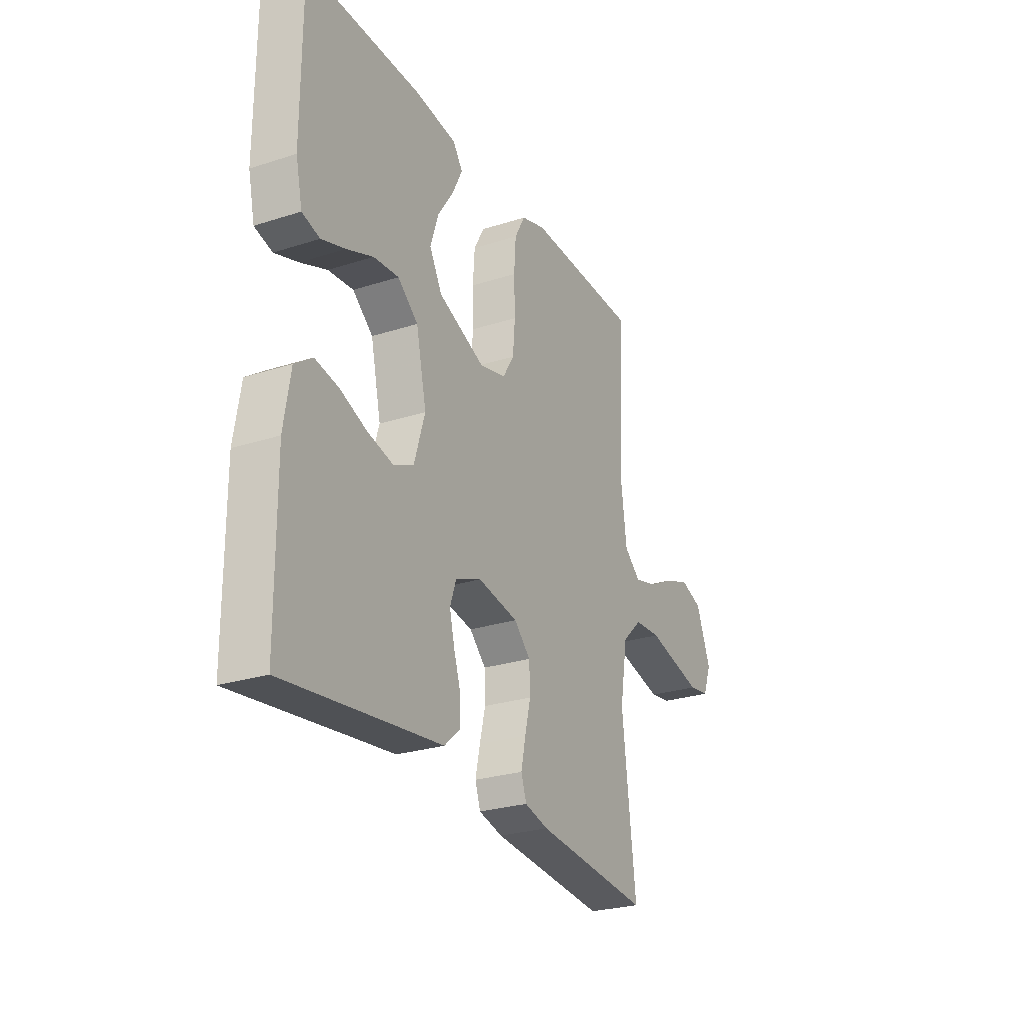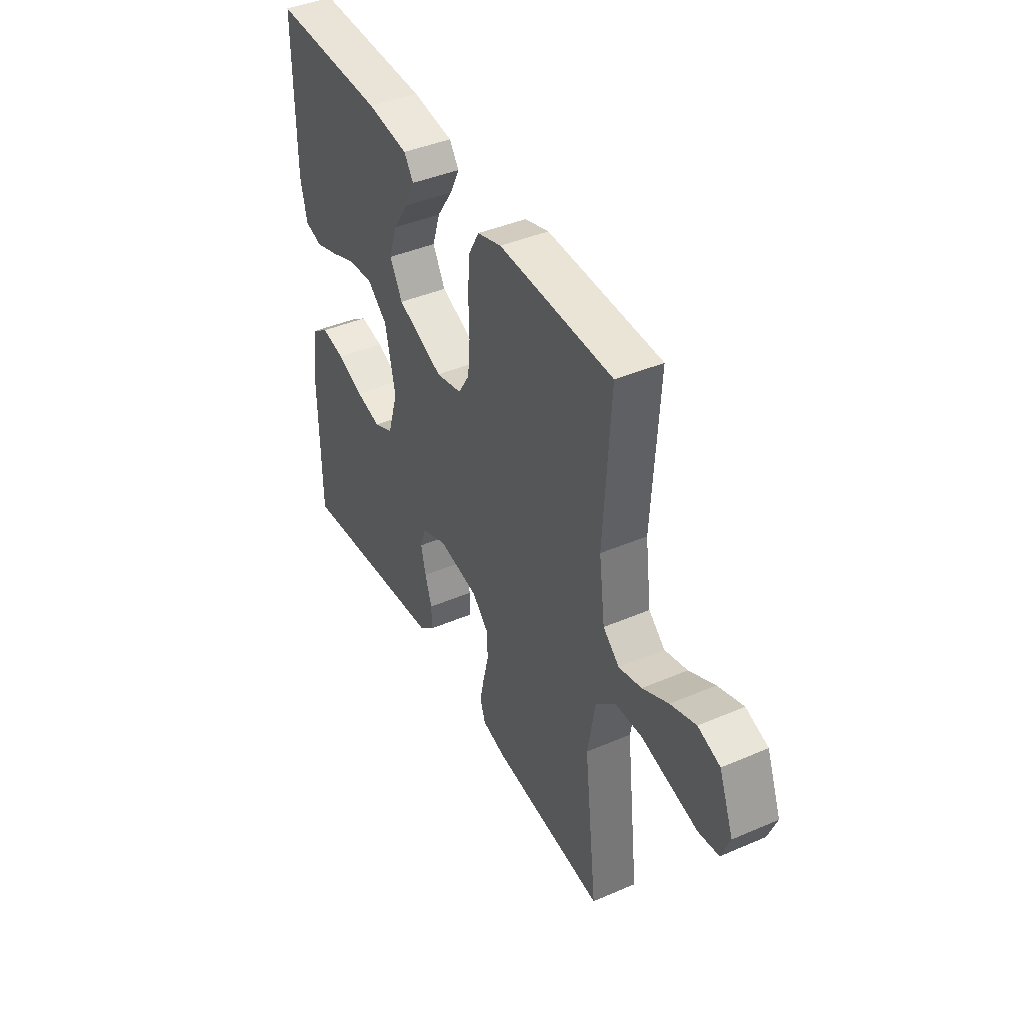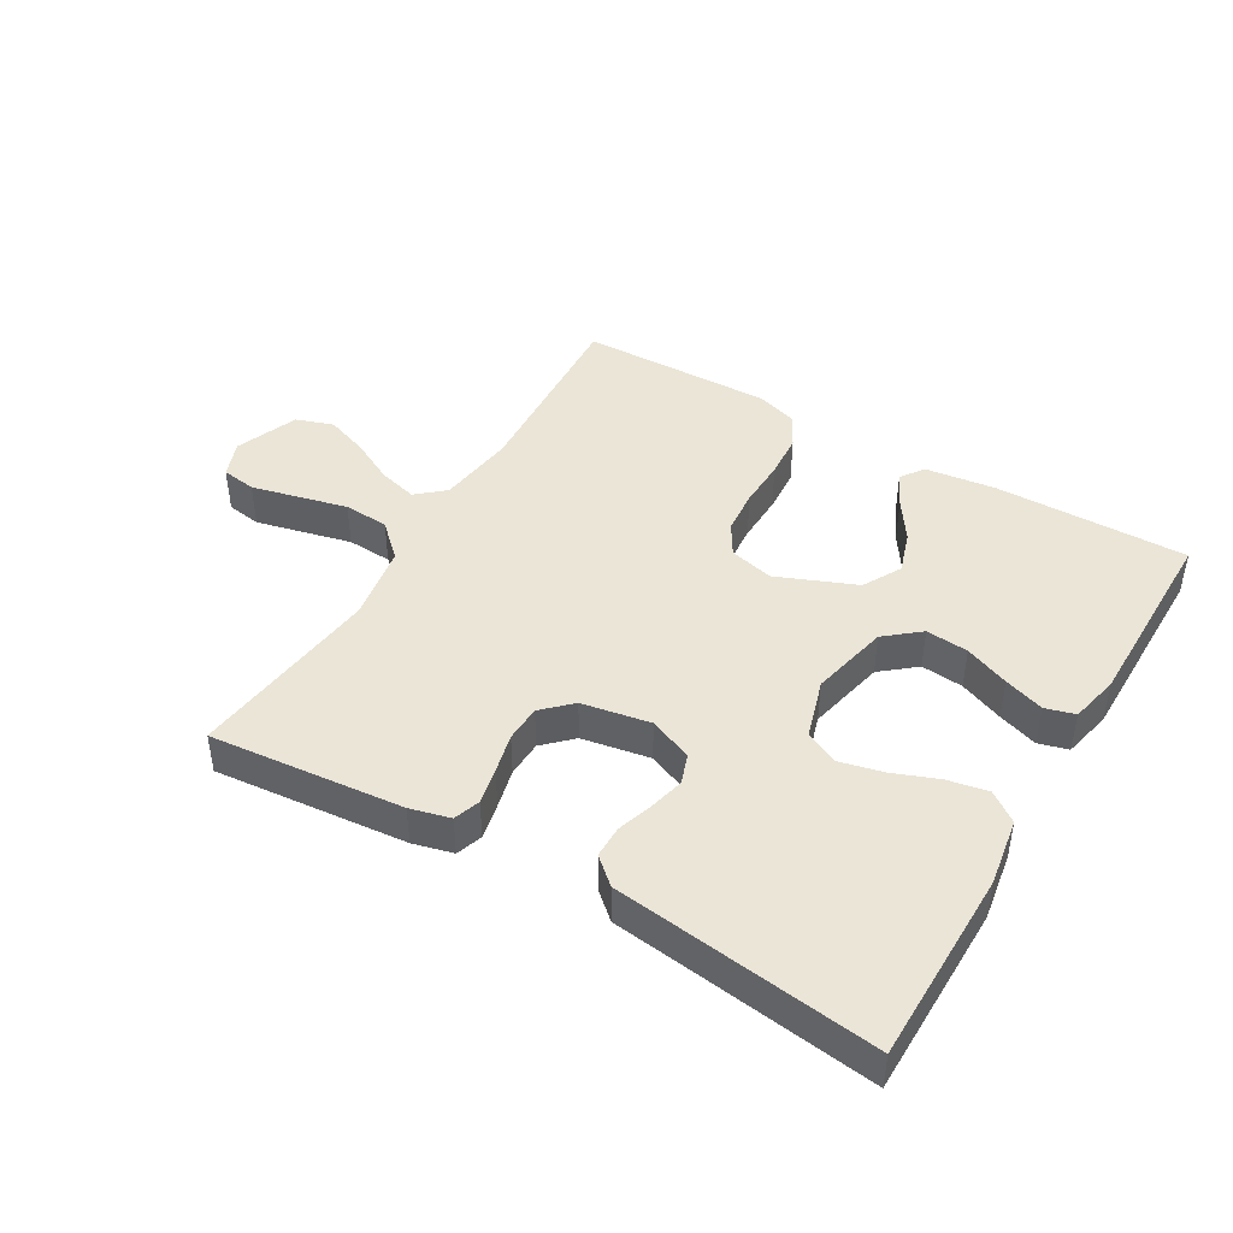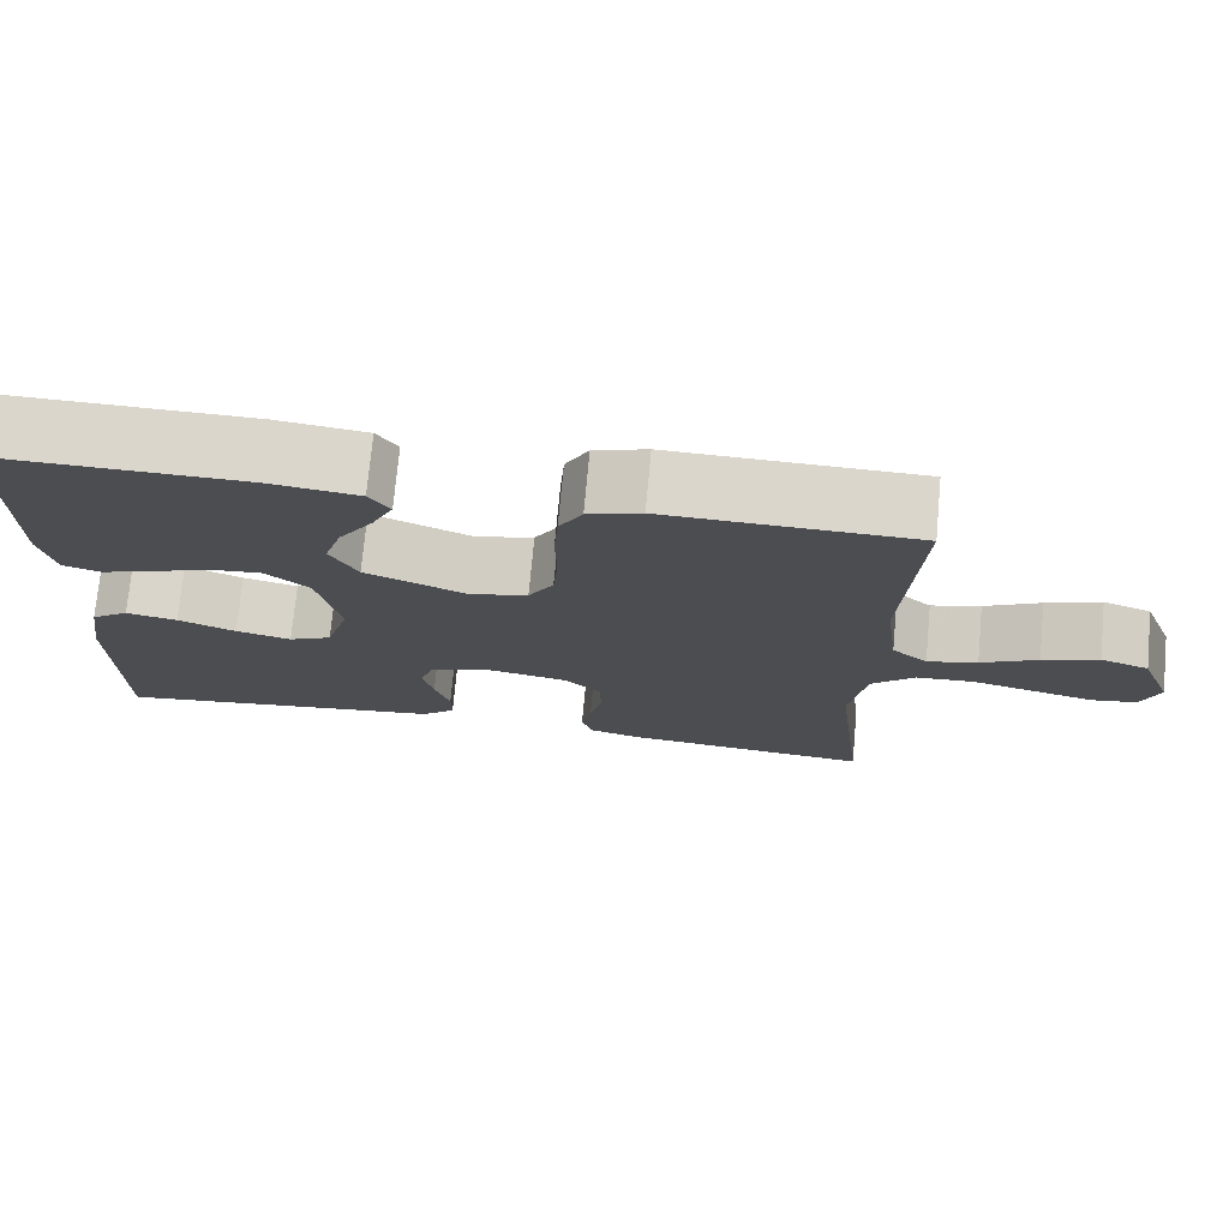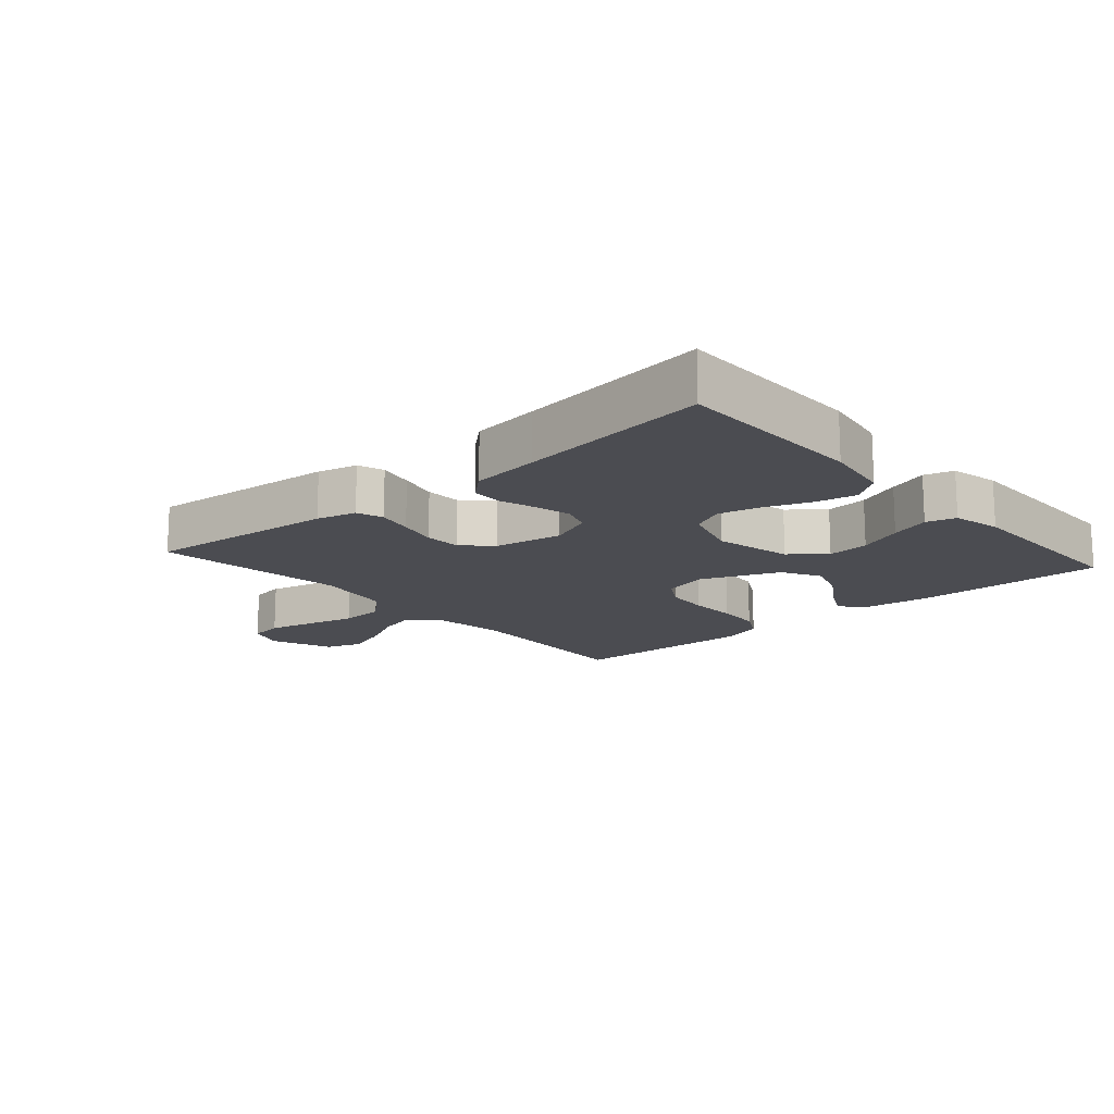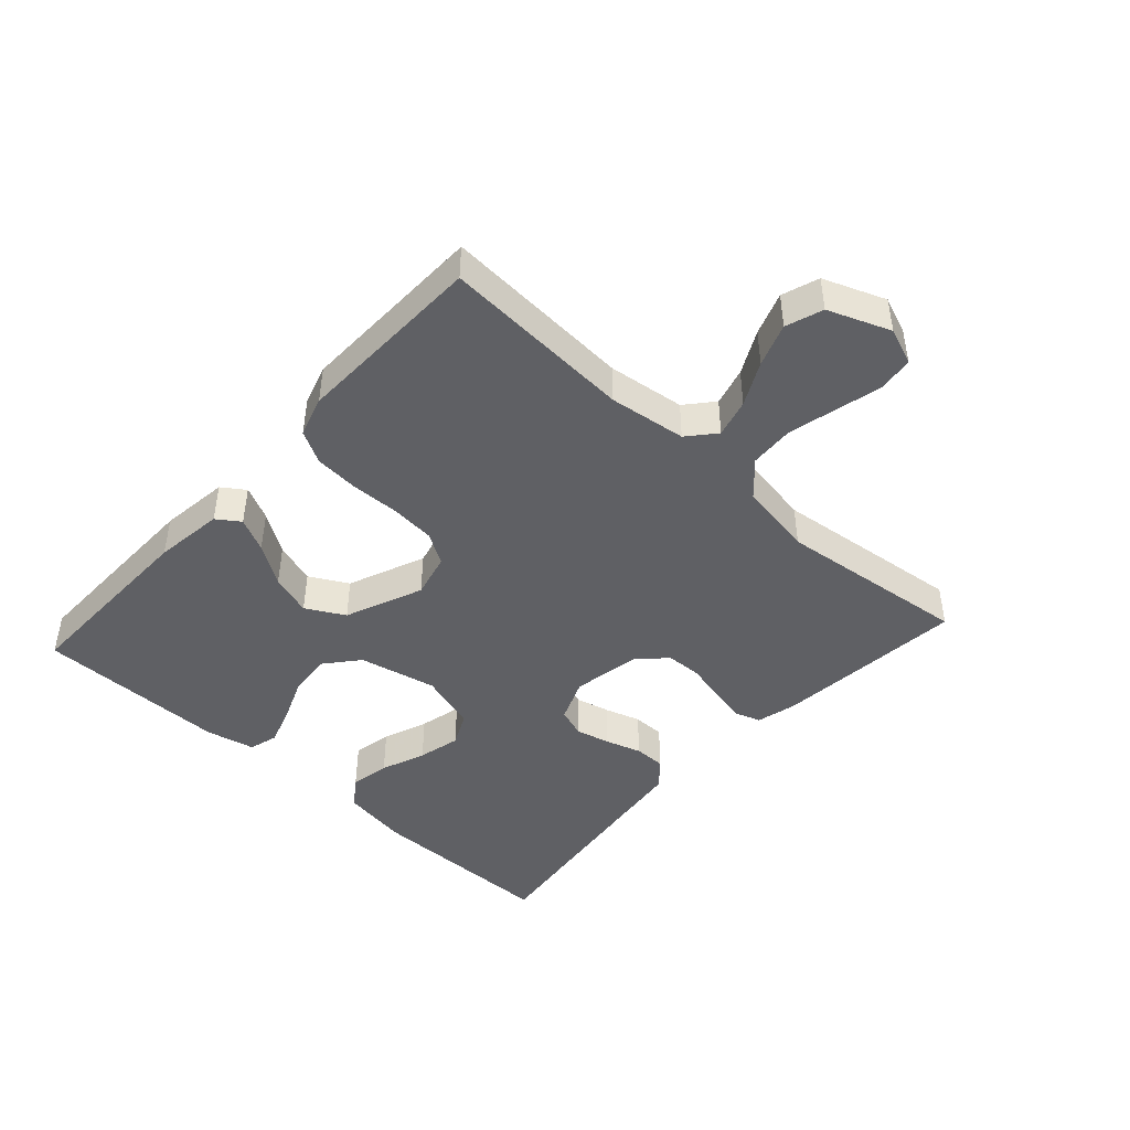
<metadata>
{"format":"obj","ext":"obj","renderer":"f3d","projection":"perspective","resolution":1024,"background":"white","views":[{"elev":-26.4,"azim":-63.2,"up":"+Z"},{"elev":42.0,"azim":62.7,"up":"+Z"},{"elev":44.1,"azim":-149.5,"up":"+Y"},{"elev":73.8,"azim":5.3,"up":"+Z"},{"elev":-15.3,"azim":-138.7,"up":"+Y"},{"elev":-44.9,"azim":47.7,"up":"+Y"}]}
</metadata>
<code>
v -0.5 0.07 0.5
v -0.2 0.07 0.496
v -0.091 0.07 0.482
v -0.066 0.07 0.446
v -0.092 0.07 0.393
v -0.134 0.07 0.33
v -0.155 0.07 0.265
v -0.122 0.07 0.205
v 0 0.07 0.155
v 0.069 0.07 0.172
v 0.099 0.07 0.221
v 0.105 0.07 0.29
v 0.103 0.07 0.366
v 0.108 0.07 0.436
v 0.136 0.07 0.487
v 0.2 0.07 0.507
v 0.5 0.07 0.5
v 0.482 0.07 0.2
v 0.498 0.07 0.079
v 0.541 0.07 0.042
v 0.601 0.07 0.058
v 0.669 0.07 0.093
v 0.736 0.07 0.117
v 0.794 0.07 0.097
v 0.832 0.07 0
v 0.81 0.07 -0.057
v 0.756 0.07 -0.065
v 0.685 0.07 -0.048
v 0.607 0.07 -0.029
v 0.537 0.07 -0.033
v 0.485 0.07 -0.082
v 0.465 0.07 -0.2
v 0.5 0.07 -0.5
v 0.2 0.07 -0.471
v 0.138 0.07 -0.455
v 0.124 0.07 -0.414
v 0.136 0.07 -0.358
v 0.151 0.07 -0.297
v 0.149 0.07 -0.24
v 0.106 0.07 -0.198
v 0 0.07 -0.179
v -0.068 0.07 -0.207
v -0.084 0.07 -0.253
v -0.071 0.07 -0.307
v -0.053 0.07 -0.363
v -0.053 0.07 -0.413
v -0.094 0.07 -0.449
v -0.2 0.07 -0.462
v -0.5 0.07 -0.5
v -0.502 0.07 -0.2
v -0.485 0.07 -0.095
v -0.439 0.07 -0.062
v -0.377 0.07 -0.074
v -0.307 0.07 -0.101
v -0.24 0.07 -0.117
v -0.188 0.07 -0.092
v -0.16 0.07 0
v -0.187 0.07 0.122
v -0.24 0.07 0.166
v -0.306 0.07 0.16
v -0.375 0.07 0.132
v -0.437 0.07 0.111
v -0.483 0.07 0.124
v -0.5 0.07 0.2
v -0.5 0 0.5
v -0.2 0 0.496
v -0.091 0 0.482
v -0.066 0 0.446
v -0.092 0 0.393
v -0.134 0 0.33
v -0.155 0 0.265
v -0.122 0 0.205
v 0 0 0.155
v 0.069 0 0.172
v 0.099 0 0.221
v 0.105 0 0.29
v 0.103 0 0.366
v 0.108 0 0.436
v 0.136 0 0.487
v 0.2 0 0.507
v 0.5 0 0.5
v 0.482 0 0.2
v 0.498 0 0.079
v 0.541 0 0.042
v 0.601 0 0.058
v 0.669 0 0.093
v 0.736 0 0.117
v 0.794 0 0.097
v 0.832 0 0
v 0.81 0 -0.057
v 0.756 0 -0.065
v 0.685 0 -0.048
v 0.607 0 -0.029
v 0.537 0 -0.033
v 0.485 0 -0.082
v 0.465 0 -0.2
v 0.5 0 -0.5
v 0.2 0 -0.471
v 0.138 0 -0.455
v 0.124 0 -0.414
v 0.136 0 -0.358
v 0.151 0 -0.297
v 0.149 0 -0.24
v 0.106 0 -0.198
v 0 0 -0.179
v -0.068 0 -0.207
v -0.084 0 -0.253
v -0.071 0 -0.307
v -0.053 0 -0.363
v -0.053 0 -0.413
v -0.094 0 -0.449
v -0.2 0 -0.462
v -0.5 0 -0.5
v -0.502 0 -0.2
v -0.485 0 -0.095
v -0.439 0 -0.062
v -0.377 0 -0.074
v -0.307 0 -0.101
v -0.24 0 -0.117
v -0.188 0 -0.092
v -0.16 0 0
v -0.187 0 0.122
v -0.24 0 0.166
v -0.306 0 0.16
v -0.375 0 0.132
v -0.437 0 0.111
v -0.483 0 0.124
v -0.5 0 0.2
f 4 5 6
f 3 4 6
f 2 3 6
f 1 2 6
f 64 1 6
f 63 64 6
f 62 63 6
f 61 62 6
f 60 61 6
f 59 60 6 7
f 58 59 7 8
f 57 58 8 9
f 56 57 9 10
f 52 53 54
f 51 52 54
f 50 51 54
f 49 50 54
f 48 49 54
f 48 54 55
f 47 48 55
f 46 47 55
f 45 46 55
f 44 45 55
f 43 44 55 56
f 36 37 38
f 35 36 38
f 34 35 38
f 33 34 38
f 32 33 38
f 31 32 38 39
f 30 31 39 40
f 27 28 29
f 26 27 29
f 25 26 29
f 24 25 29
f 23 24 29
f 22 23 29
f 21 22 29
f 20 21 29 30
f 30 40 41
f 20 30 41
f 19 20 41
f 16 17 18
f 15 16 18
f 14 15 18
f 13 14 18
f 12 13 18
f 11 12 18 19
f 42 43 56
f 42 56 10
f 19 41 42
f 11 19 42
f 10 11 42
f 70 69 68
f 70 68 67
f 70 67 66
f 70 66 65
f 70 65 128
f 70 128 127
f 70 127 126
f 70 126 125
f 70 125 124
f 71 70 124 123
f 72 71 123 122
f 73 72 122 121
f 74 73 121 120
f 118 117 116
f 118 116 115
f 118 115 114
f 118 114 113
f 118 113 112
f 119 118 112
f 119 112 111
f 119 111 110
f 119 110 109
f 119 109 108
f 120 119 108 107
f 102 101 100
f 102 100 99
f 102 99 98
f 102 98 97
f 102 97 96
f 103 102 96 95
f 104 103 95 94
f 93 92 91
f 93 91 90
f 93 90 89
f 93 89 88
f 93 88 87
f 93 87 86
f 93 86 85
f 94 93 85 84
f 105 104 94
f 105 94 84
f 105 84 83
f 82 81 80
f 82 80 79
f 82 79 78
f 82 78 77
f 82 77 76
f 83 82 76 75
f 120 107 106
f 74 120 106
f 106 105 83
f 106 83 75
f 106 75 74
f 1 65 66 2
f 2 66 67 3
f 3 67 68 4
f 4 68 69 5
f 5 69 70 6
f 6 70 71 7
f 7 71 72 8
f 8 72 73 9
f 9 73 74 10
f 10 74 75 11
f 11 75 76 12
f 12 76 77 13
f 13 77 78 14
f 14 78 79 15
f 15 79 80 16
f 16 80 81 17
f 17 81 82 18
f 18 82 83 19
f 19 83 84 20
f 20 84 85 21
f 21 85 86 22
f 22 86 87 23
f 23 87 88 24
f 24 88 89 25
f 25 89 90 26
f 26 90 91 27
f 27 91 92 28
f 28 92 93 29
f 29 93 94 30
f 30 94 95 31
f 31 95 96 32
f 32 96 97 33
f 33 97 98 34
f 34 98 99 35
f 35 99 100 36
f 36 100 101 37
f 37 101 102 38
f 38 102 103 39
f 39 103 104 40
f 40 104 105 41
f 41 105 106 42
f 42 106 107 43
f 43 107 108 44
f 44 108 109 45
f 45 109 110 46
f 46 110 111 47
f 47 111 112 48
f 48 112 113 49
f 49 113 114 50
f 50 114 115 51
f 51 115 116 52
f 52 116 117 53
f 53 117 118 54
f 54 118 119 55
f 55 119 120 56
f 56 120 121 57
f 57 121 122 58
f 58 122 123 59
f 59 123 124 60
f 60 124 125 61
f 61 125 126 62
f 62 126 127 63
f 63 127 128 64
f 64 128 65 1

</code>
